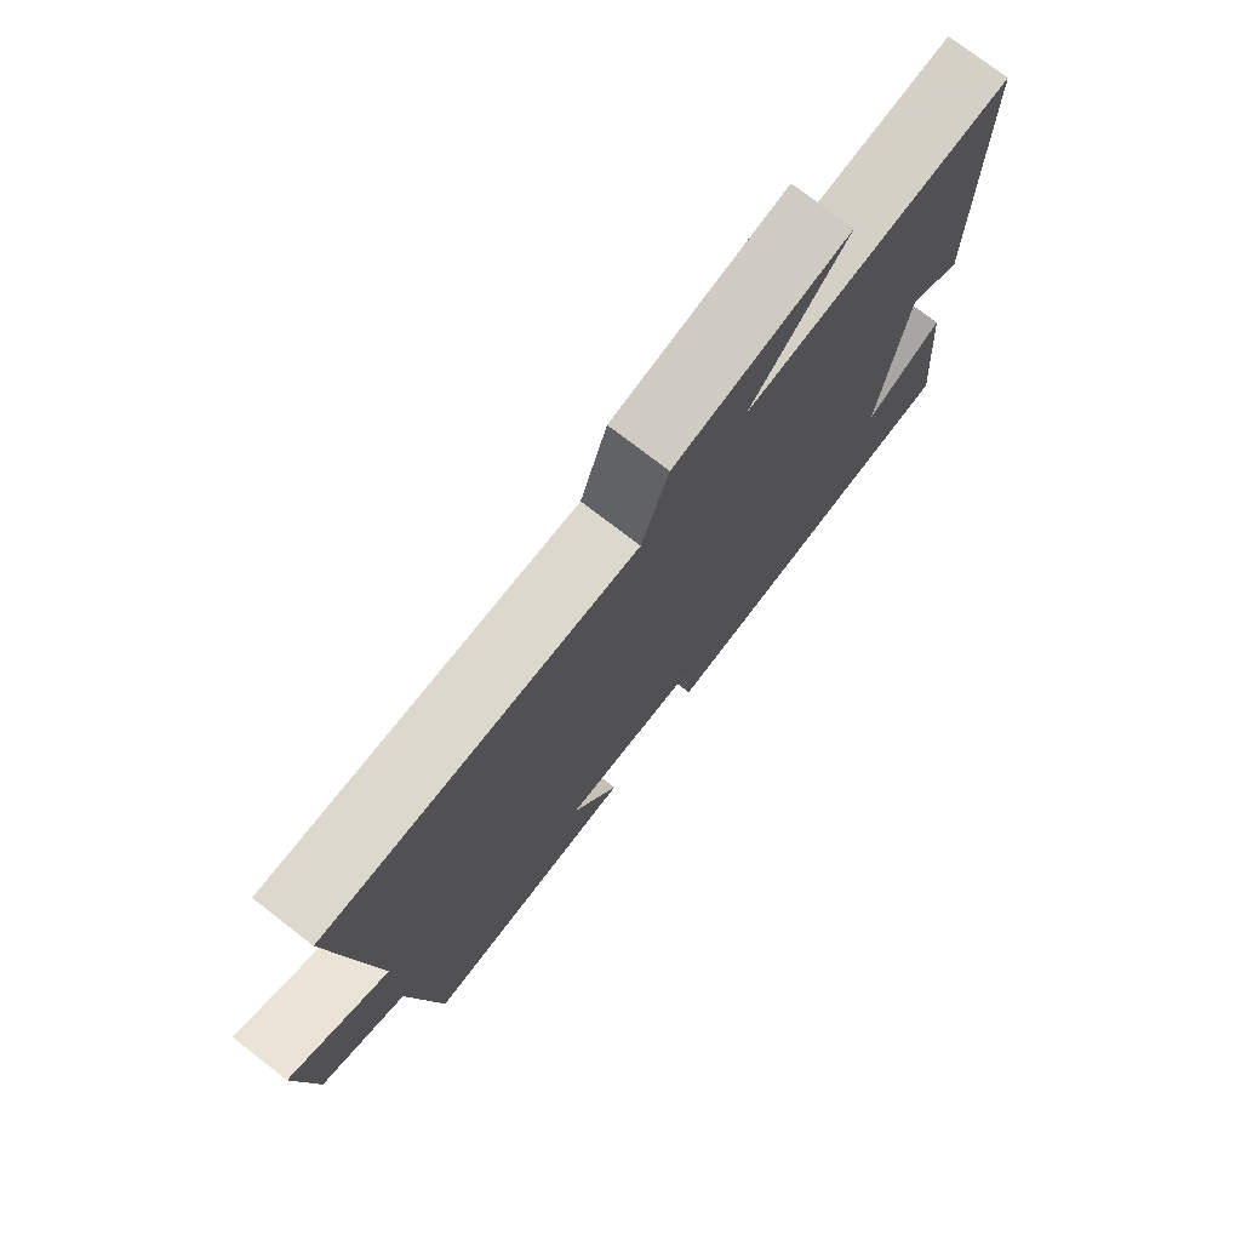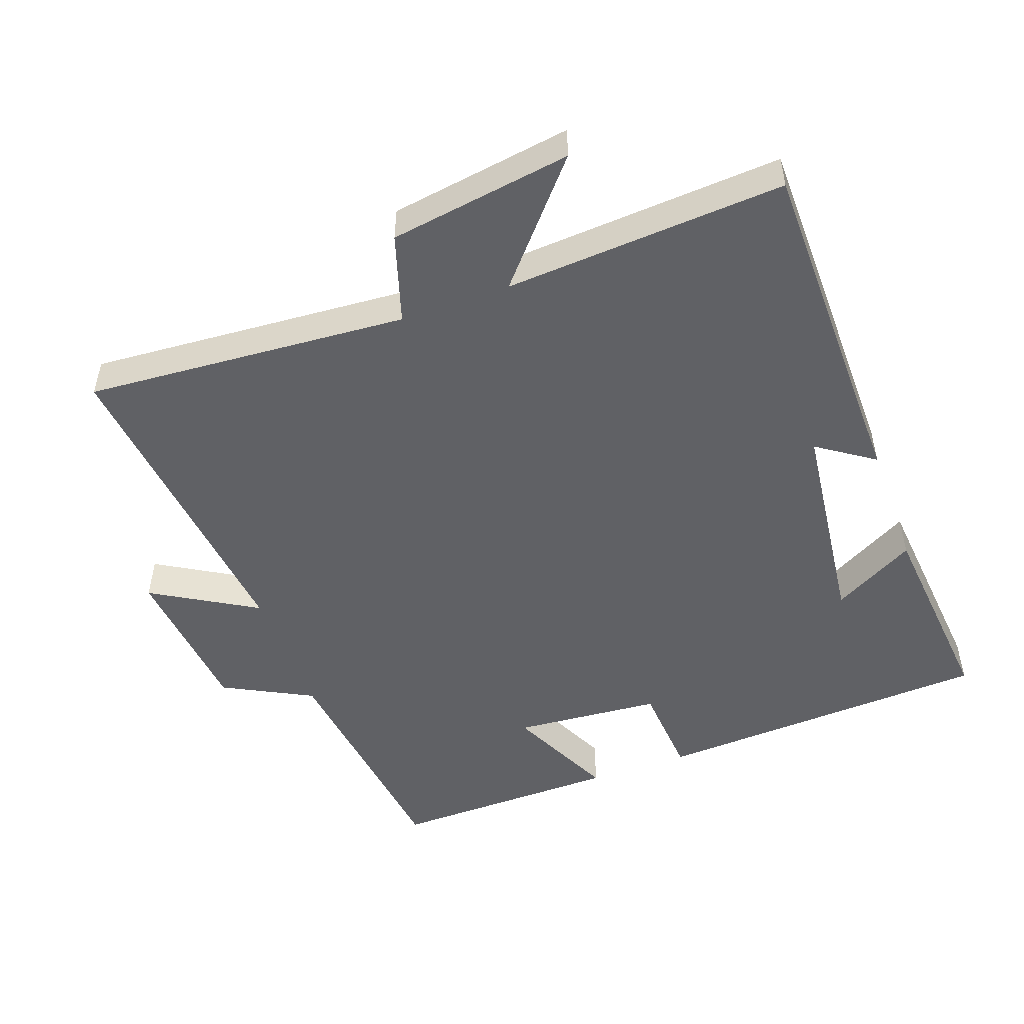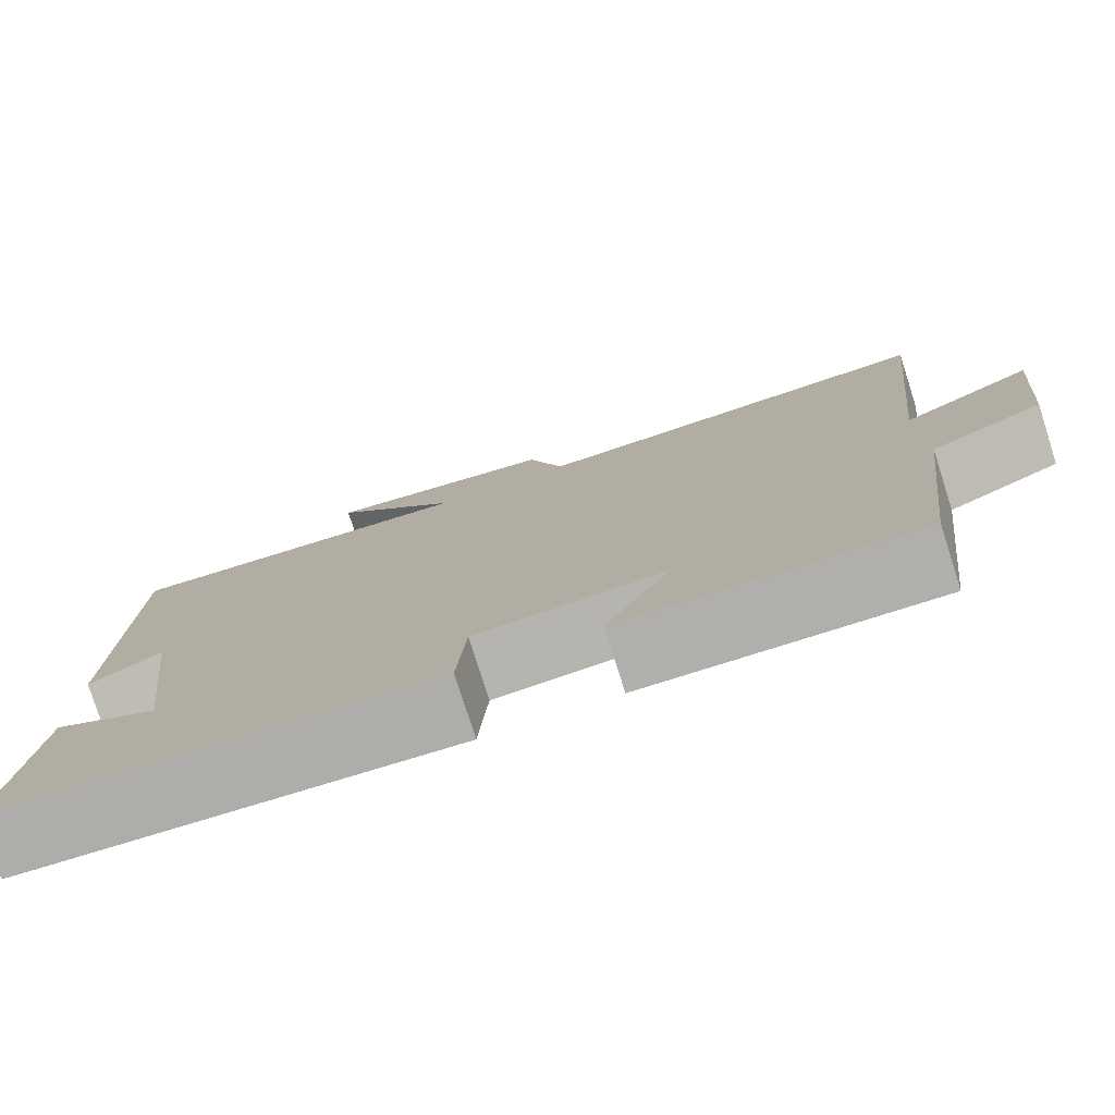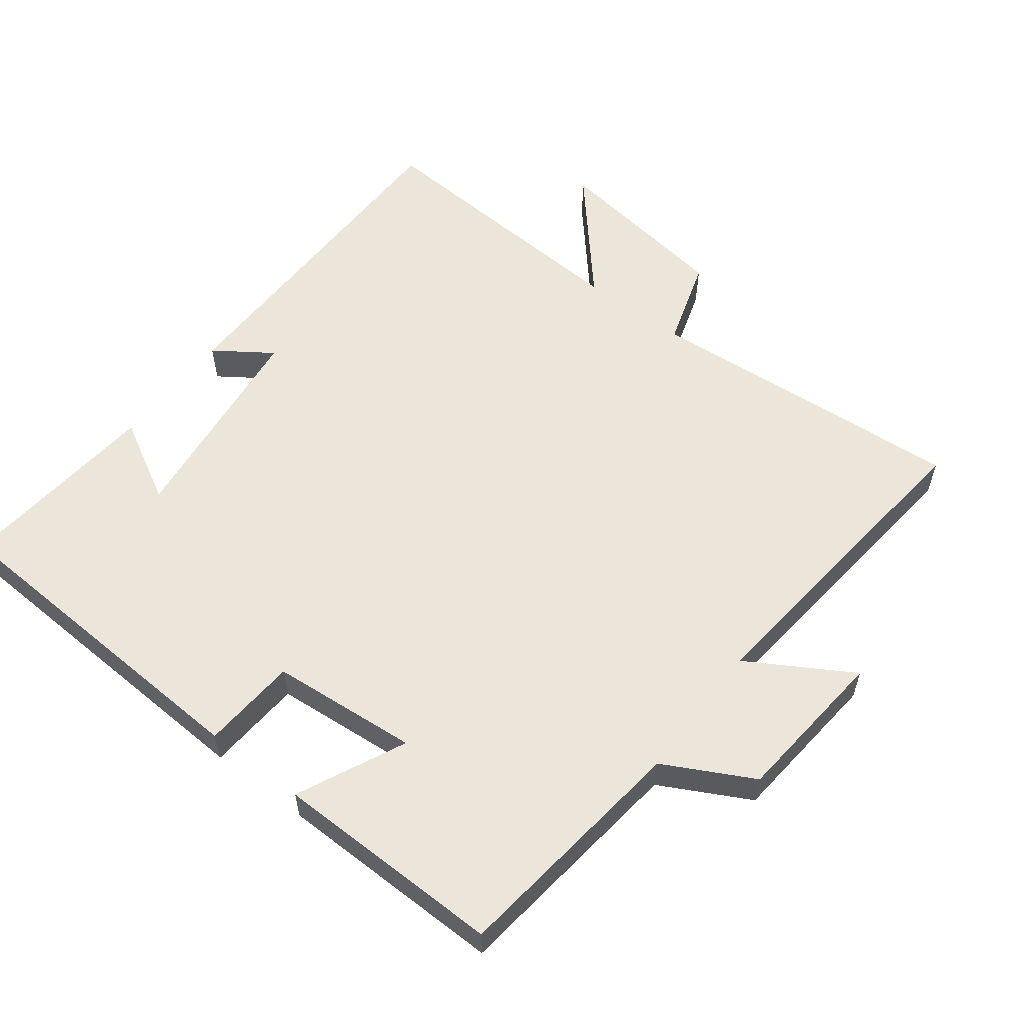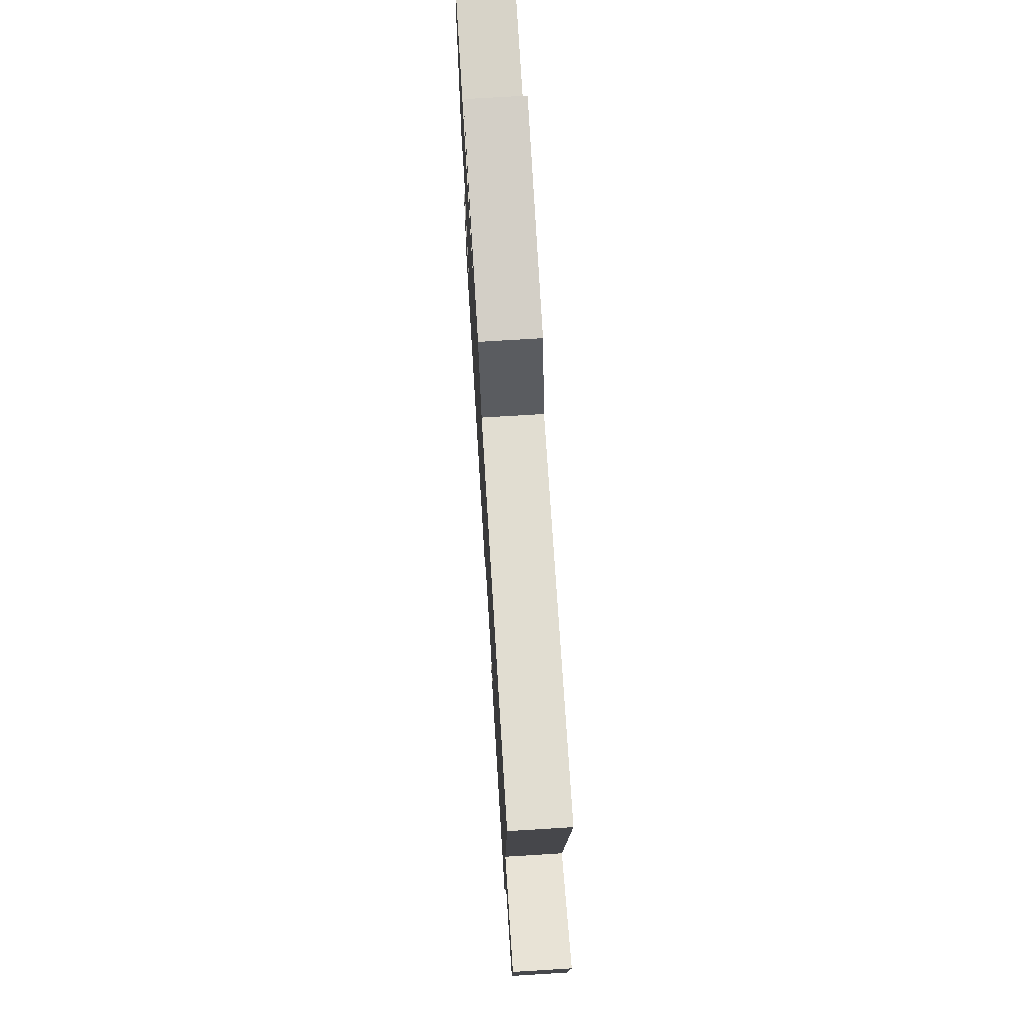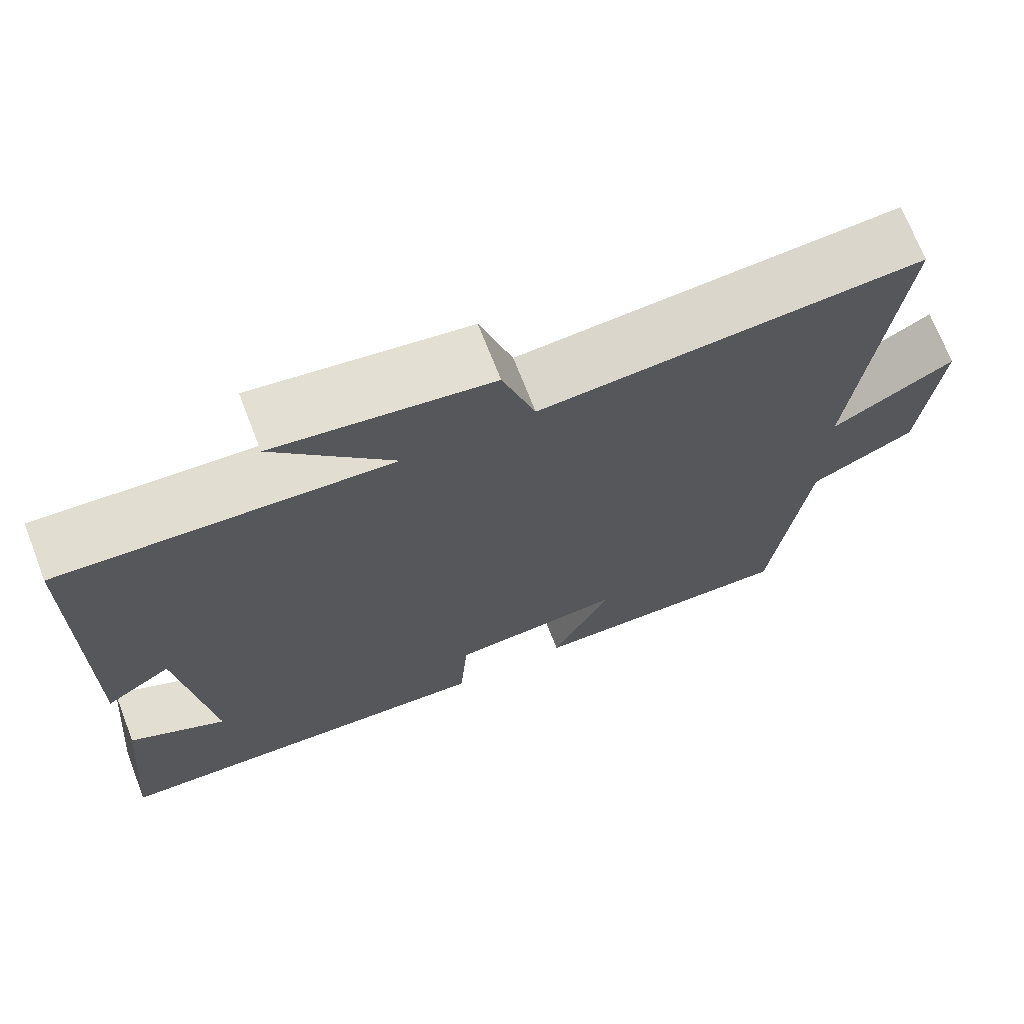
<metadata>
{"format":"obj","ext":"obj","renderer":"f3d","projection":"perspective","resolution":1024,"background":"white","views":[{"elev":76.0,"azim":-52.4,"up":"+Z"},{"elev":-50.2,"azim":20.0,"up":"+Y"},{"elev":-78.5,"azim":-162.3,"up":"+Z"},{"elev":57.1,"azim":-142.7,"up":"+Y"},{"elev":73.0,"azim":-93.5,"up":"+Z"},{"elev":70.7,"azim":158.8,"up":"+Z"}]}
</metadata>
<code>
v -0.457 0.07 -0.505
v -0.5 0.07 -0.15
v -0.63 0.07 -0.082
v -0.652 0.07 0.15
v -0.5 0.07 0.06
v -0.55 0.07 0.535
v -0.077 0.07 0.5
v -0.036 0.07 0.63
v 0.232 0.07 0.67
v 0.085 0.07 0.5
v 0.495 0.07 0.526
v 0.5 0.07 0.018
v 0.417 0.07 0.075
v 0.379 0.07 -0.241
v 0.5 0.07 -0.174
v 0.528 0.07 -0.474
v 0.032 0.07 -0.5
v 0.022 0.07 -0.36
v -0.194 0.07 -0.342
v -0.12 0.07 -0.5
v -0.457 0 -0.505
v -0.5 0 -0.15
v -0.63 0 -0.082
v -0.652 0 0.15
v -0.5 0 0.06
v -0.55 0 0.535
v -0.077 0 0.5
v -0.036 0 0.63
v 0.232 0 0.67
v 0.085 0 0.5
v 0.495 0 0.526
v 0.5 0 0.018
v 0.417 0 0.075
v 0.379 0 -0.241
v 0.5 0 -0.174
v 0.528 0 -0.474
v 0.032 0 -0.5
v 0.022 0 -0.36
v -0.194 0 -0.342
v -0.12 0 -0.5
f 19 20 1 2
f 18 19 2
f 16 17 18
f 14 15 16
f 14 16 18 2
f 10 11 12 13
f 10 13 14 2
f 7 8 9 10
f 5 6 7
f 5 7 10 2
f 2 3 4 5
f 22 21 40 39
f 22 39 38
f 38 37 36
f 36 35 34
f 22 38 36 34
f 33 32 31 30
f 22 34 33 30
f 30 29 28 27
f 27 26 25
f 22 30 27 25
f 25 24 23 22
f 1 21 22 2
f 2 22 23 3
f 3 23 24 4
f 4 24 25 5
f 5 25 26 6
f 6 26 27 7
f 7 27 28 8
f 8 28 29 9
f 9 29 30 10
f 10 30 31 11
f 11 31 32 12
f 12 32 33 13
f 13 33 34 14
f 14 34 35 15
f 15 35 36 16
f 16 36 37 17
f 17 37 38 18
f 18 38 39 19
f 19 39 40 20
f 20 40 21 1

</code>
